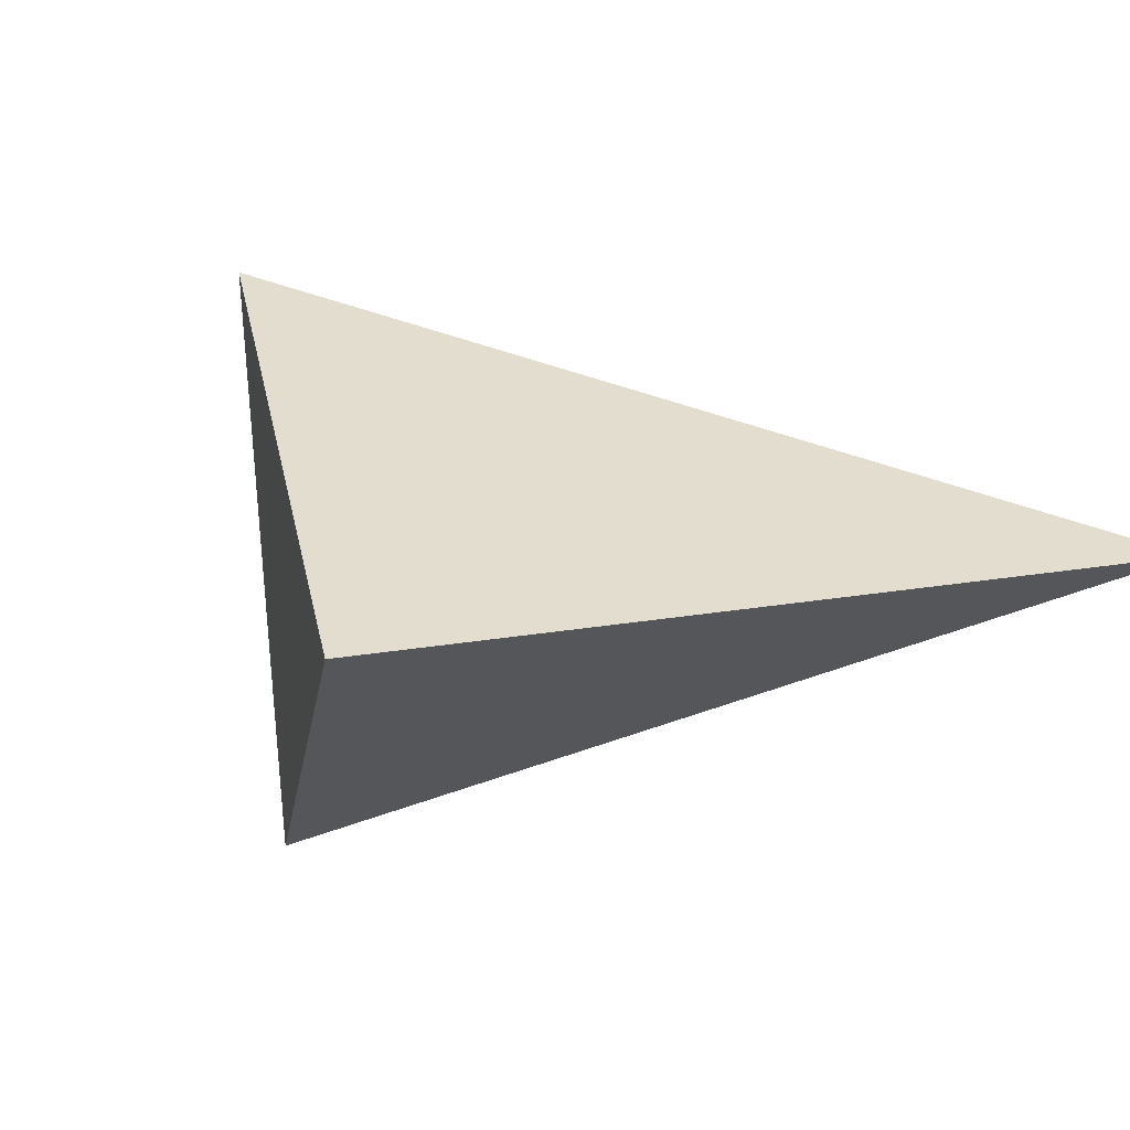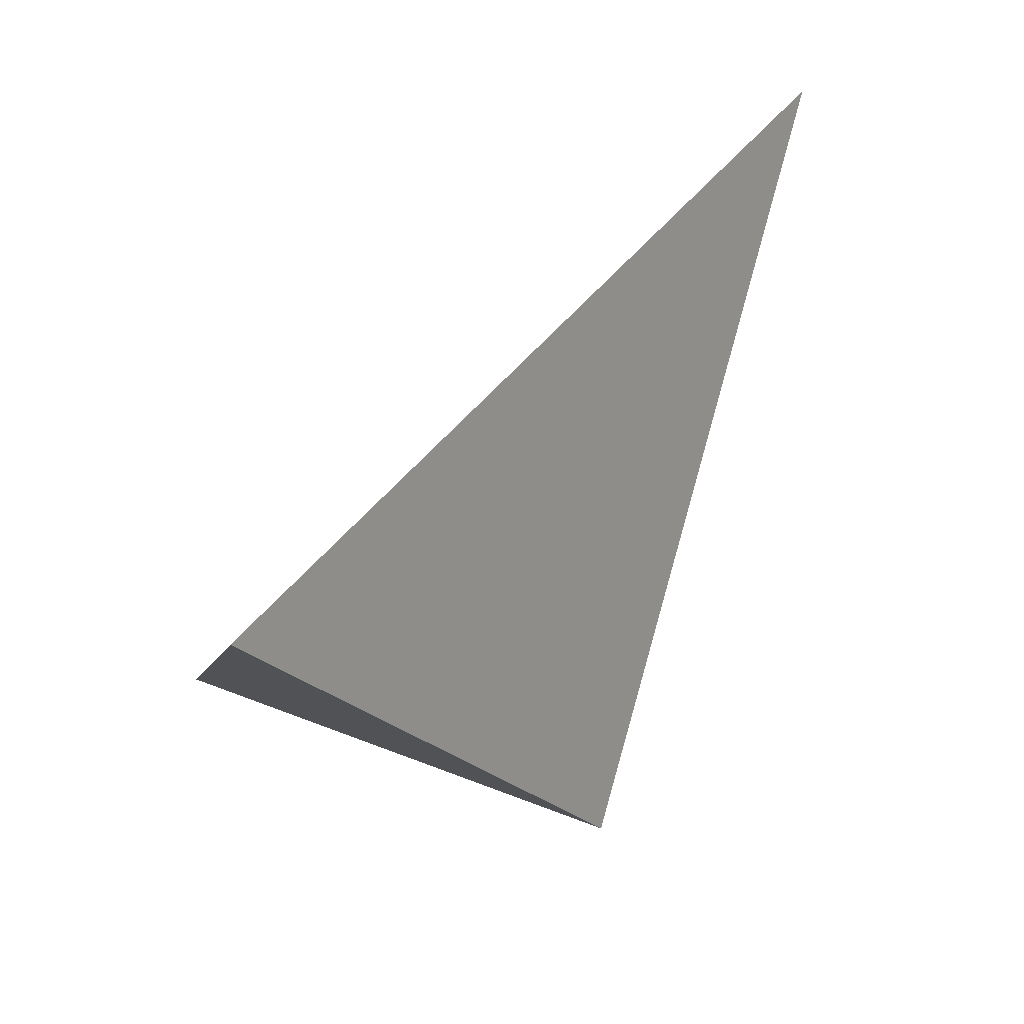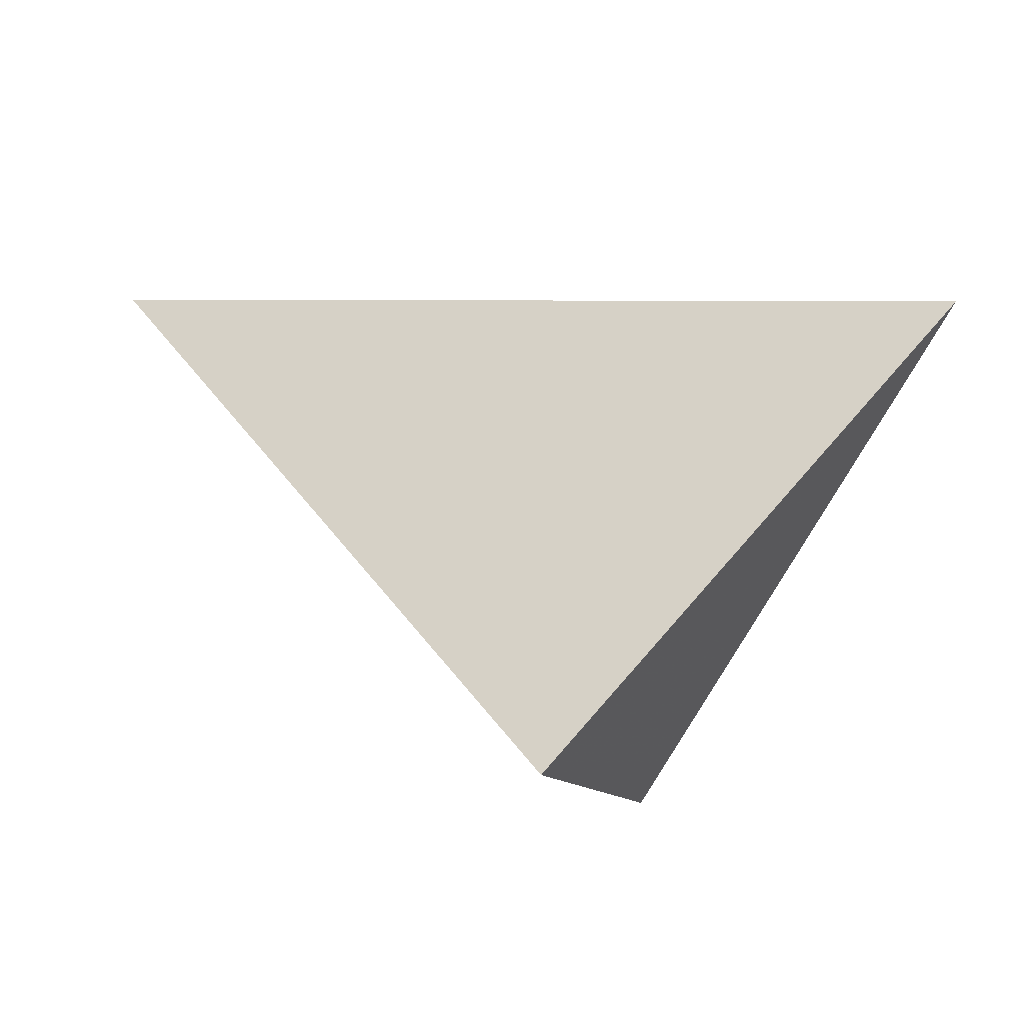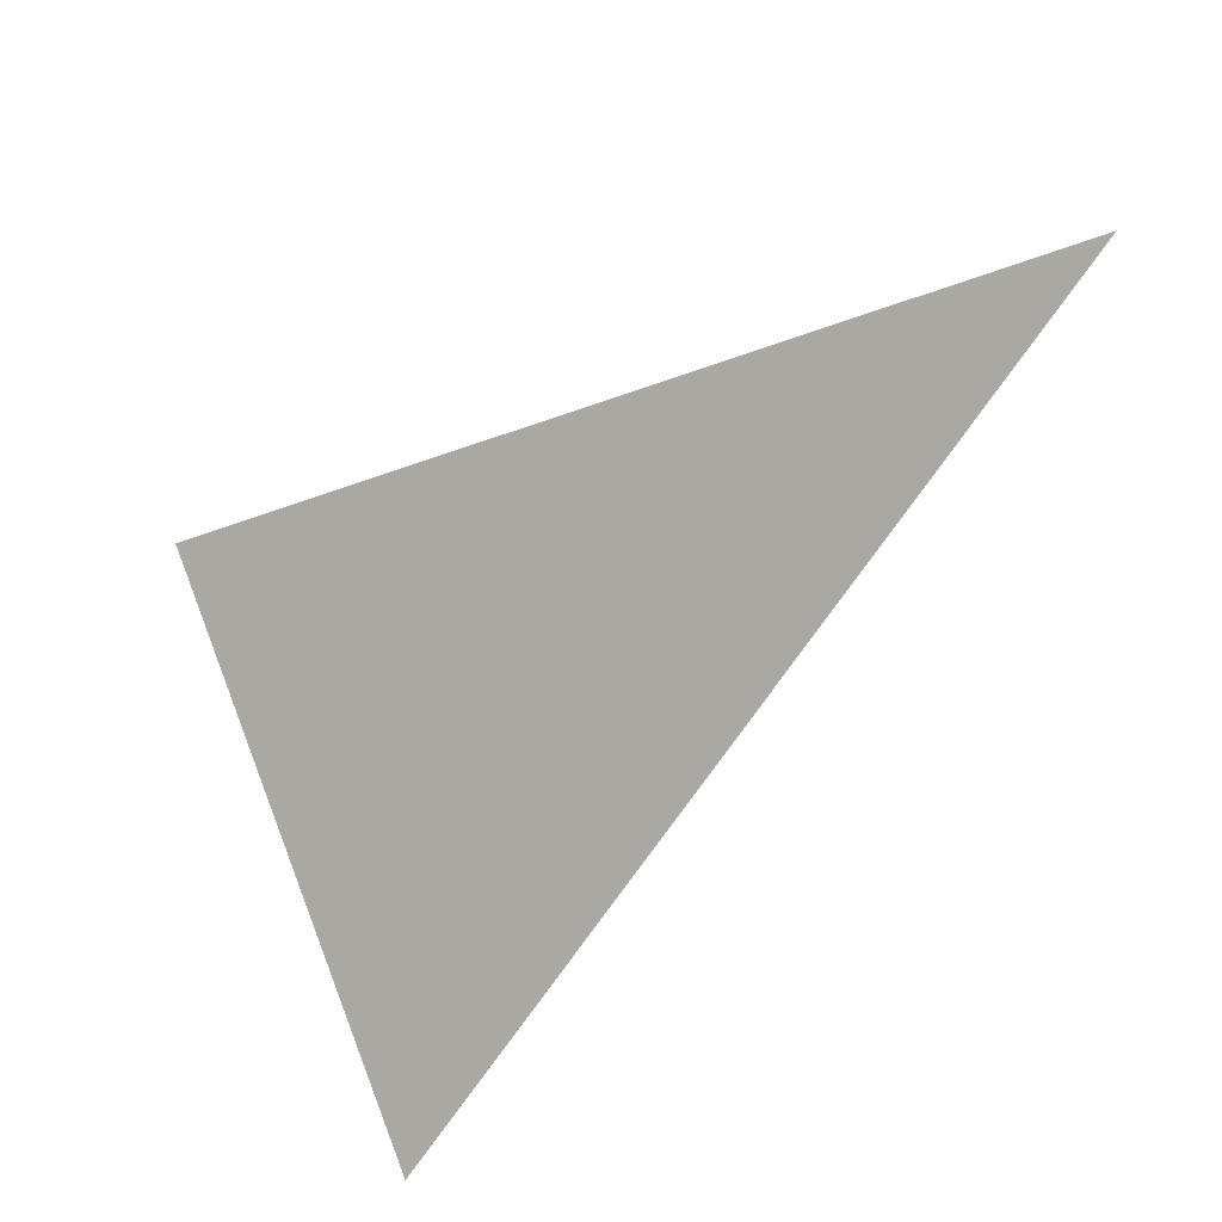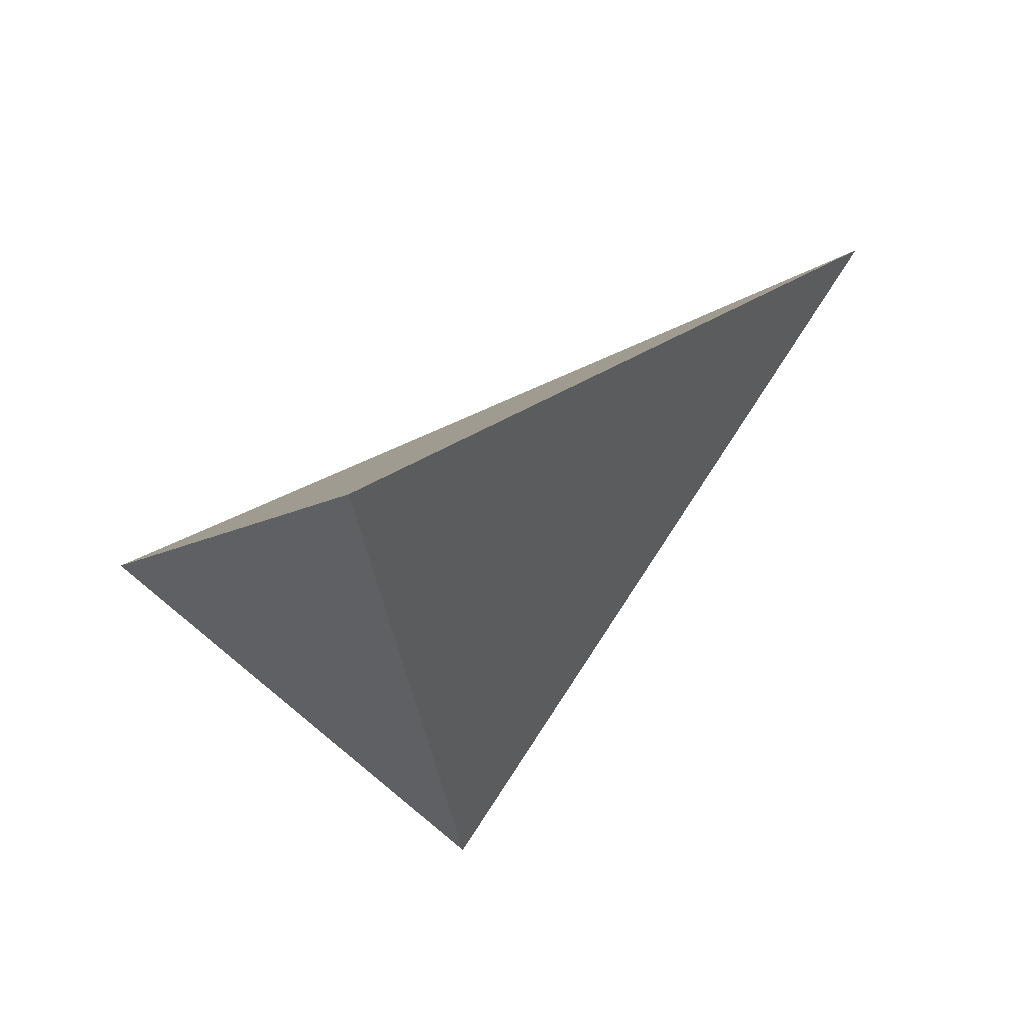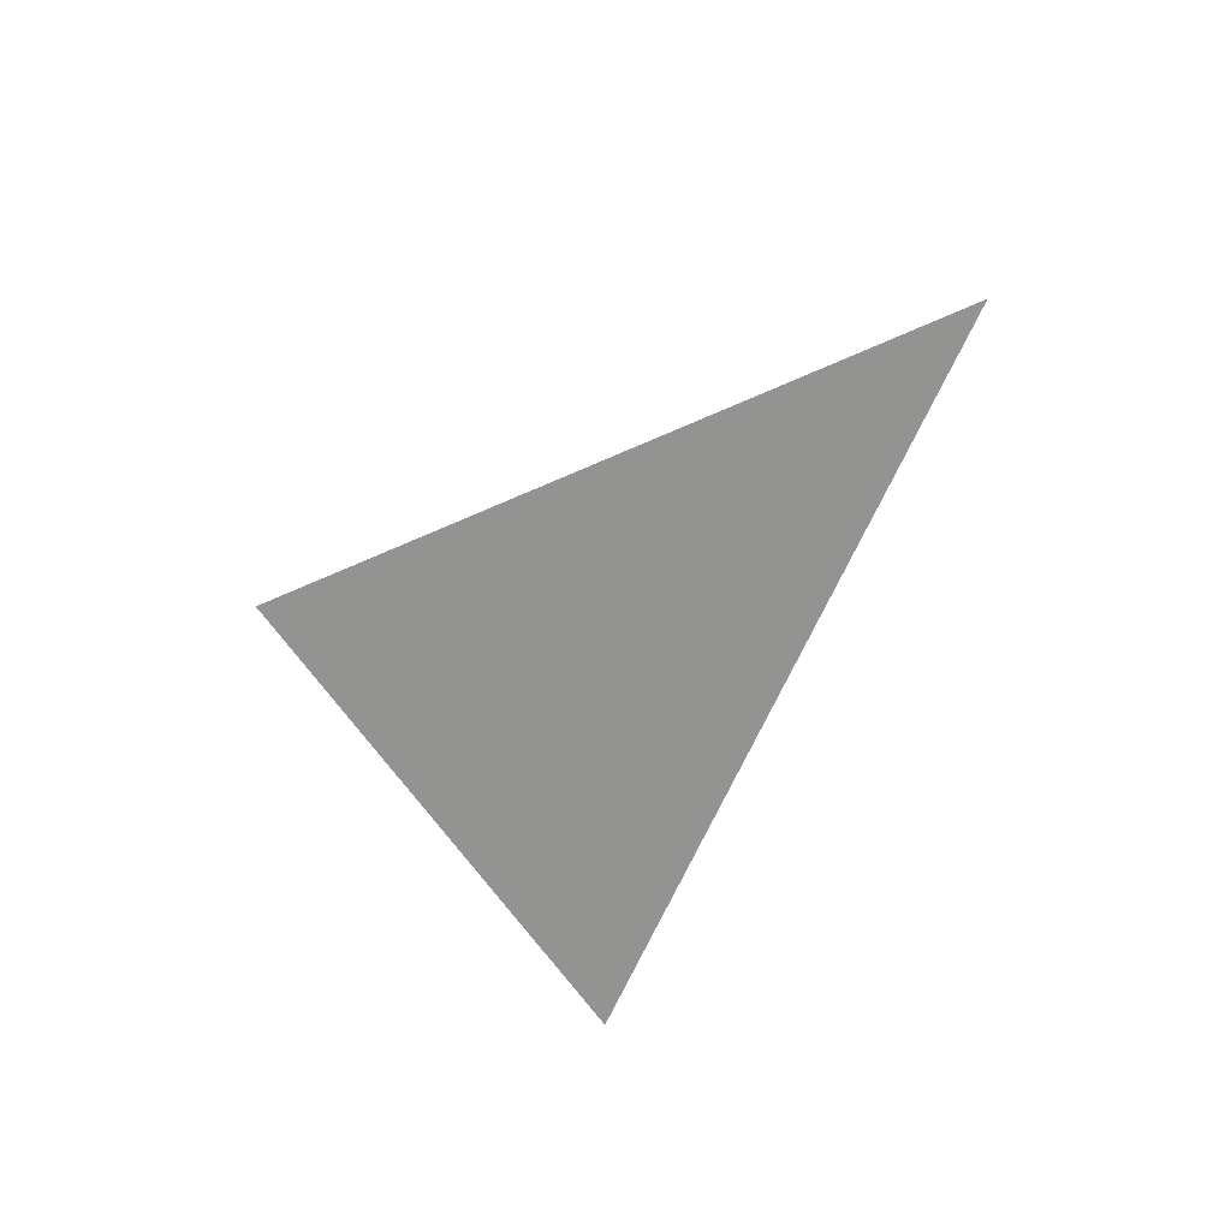
<metadata>
{"format":"obj","ext":"obj","renderer":"f3d","projection":"perspective","resolution":1024,"background":"white","views":[{"elev":-79.3,"azim":-132.5,"up":"+Y"},{"elev":-51.4,"azim":-137.0,"up":"+Z"},{"elev":44.9,"azim":86.9,"up":"+Y"},{"elev":30.6,"azim":-152.8,"up":"+Z"},{"elev":-58.5,"azim":-162.0,"up":"+Z"},{"elev":11.2,"azim":133.4,"up":"+Y"}]}
</metadata>
<code>
v 1.226 1.945 -0.6746
v 0.9467 1.736 -0.1501
v 1.295 1.567 -0.495
v 1.452 1.797 -0.4151
f 2 1 3
f 3 1 4
f 4 1 2
f 4 2 3

</code>
